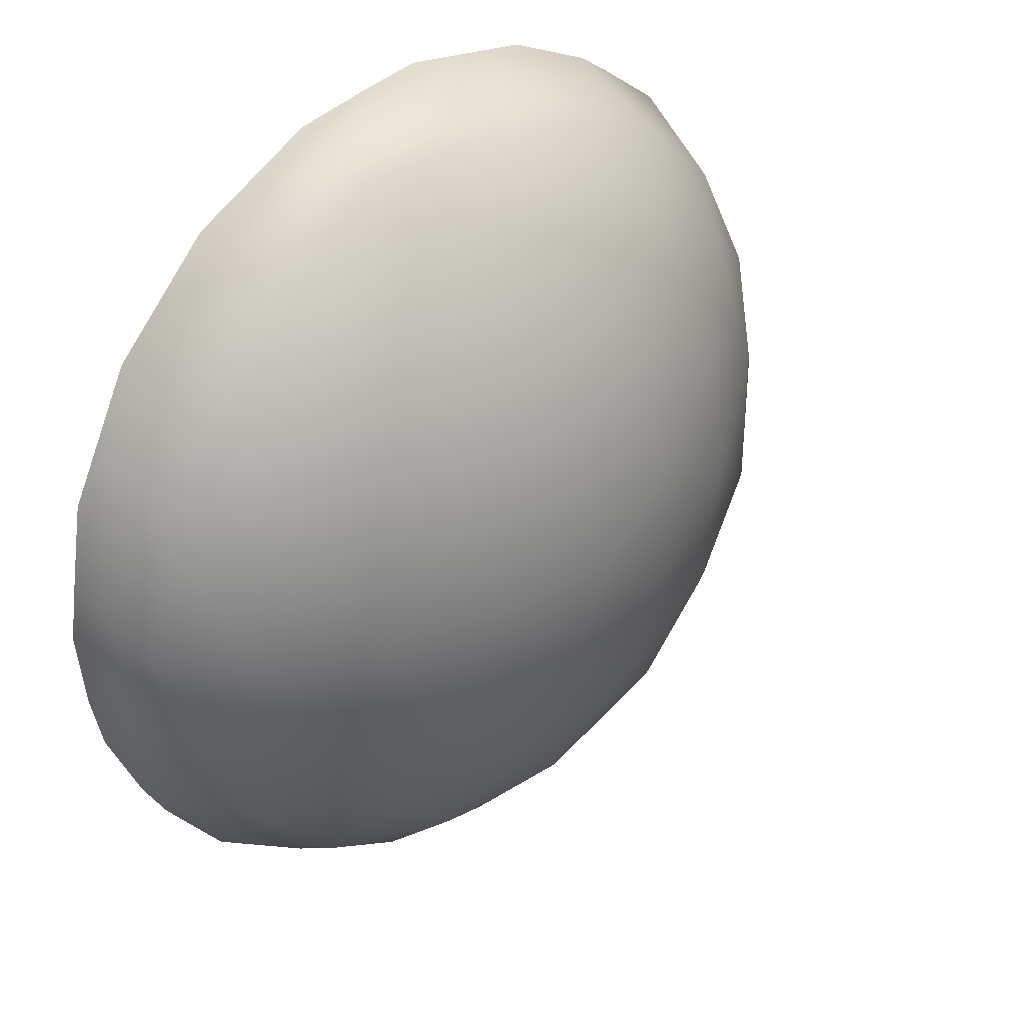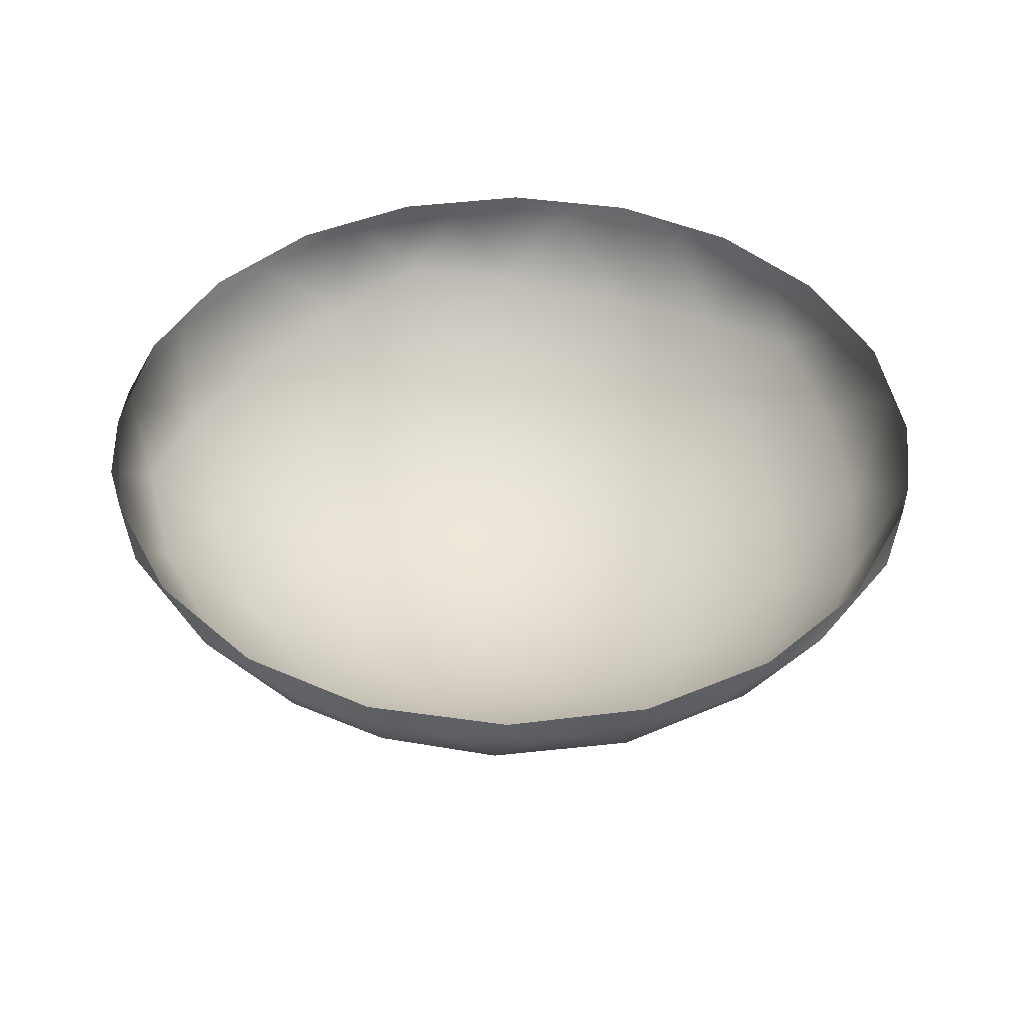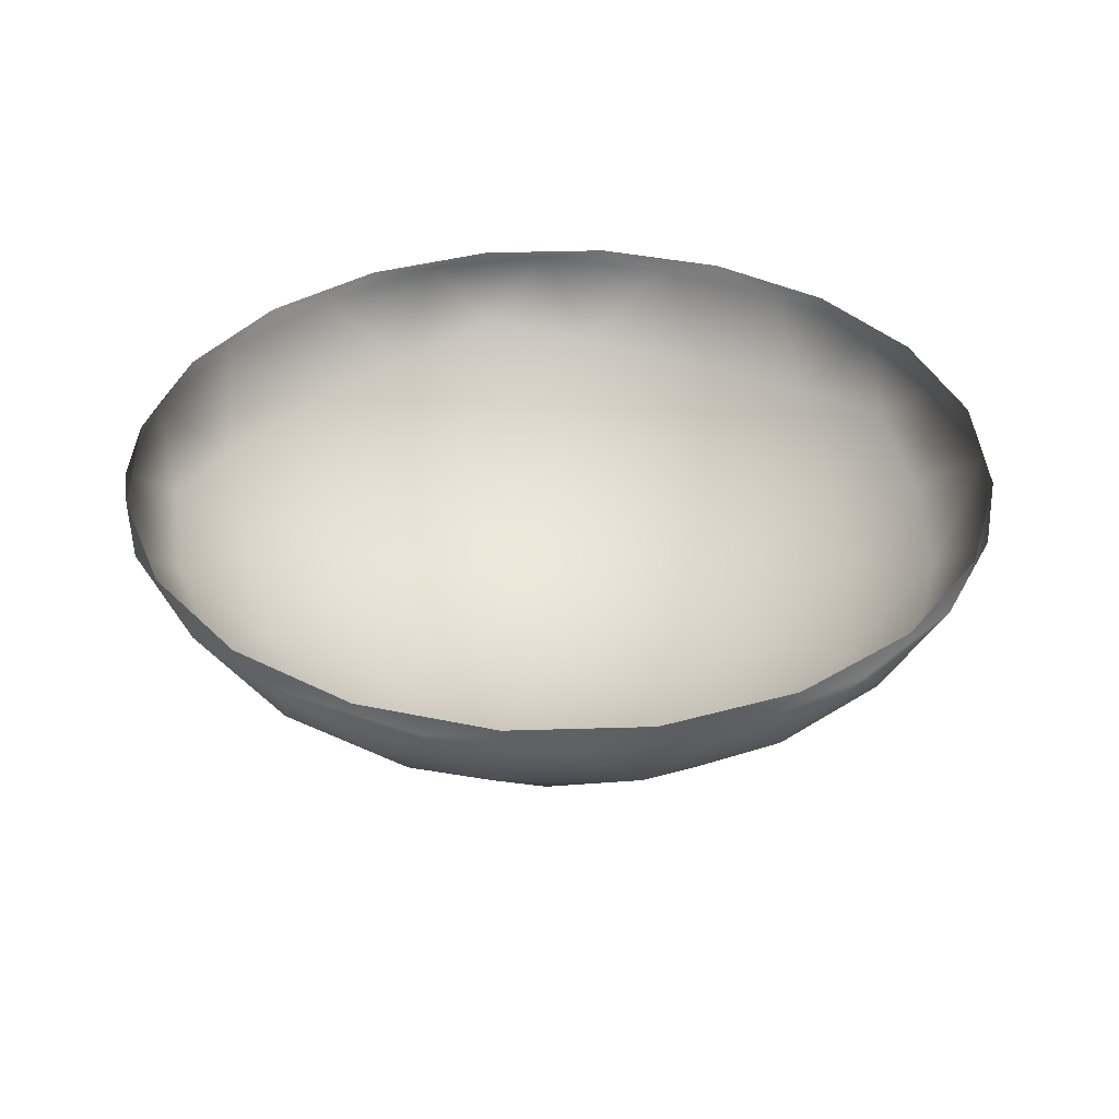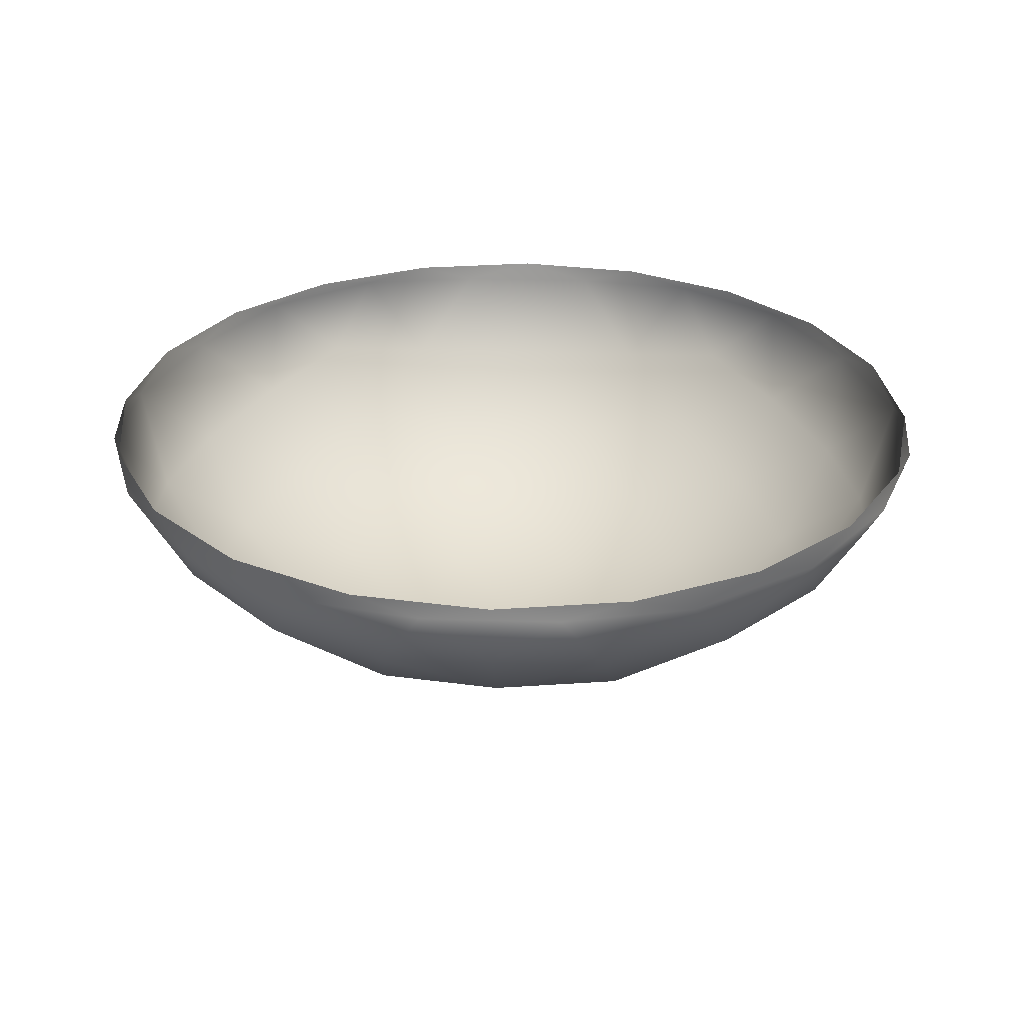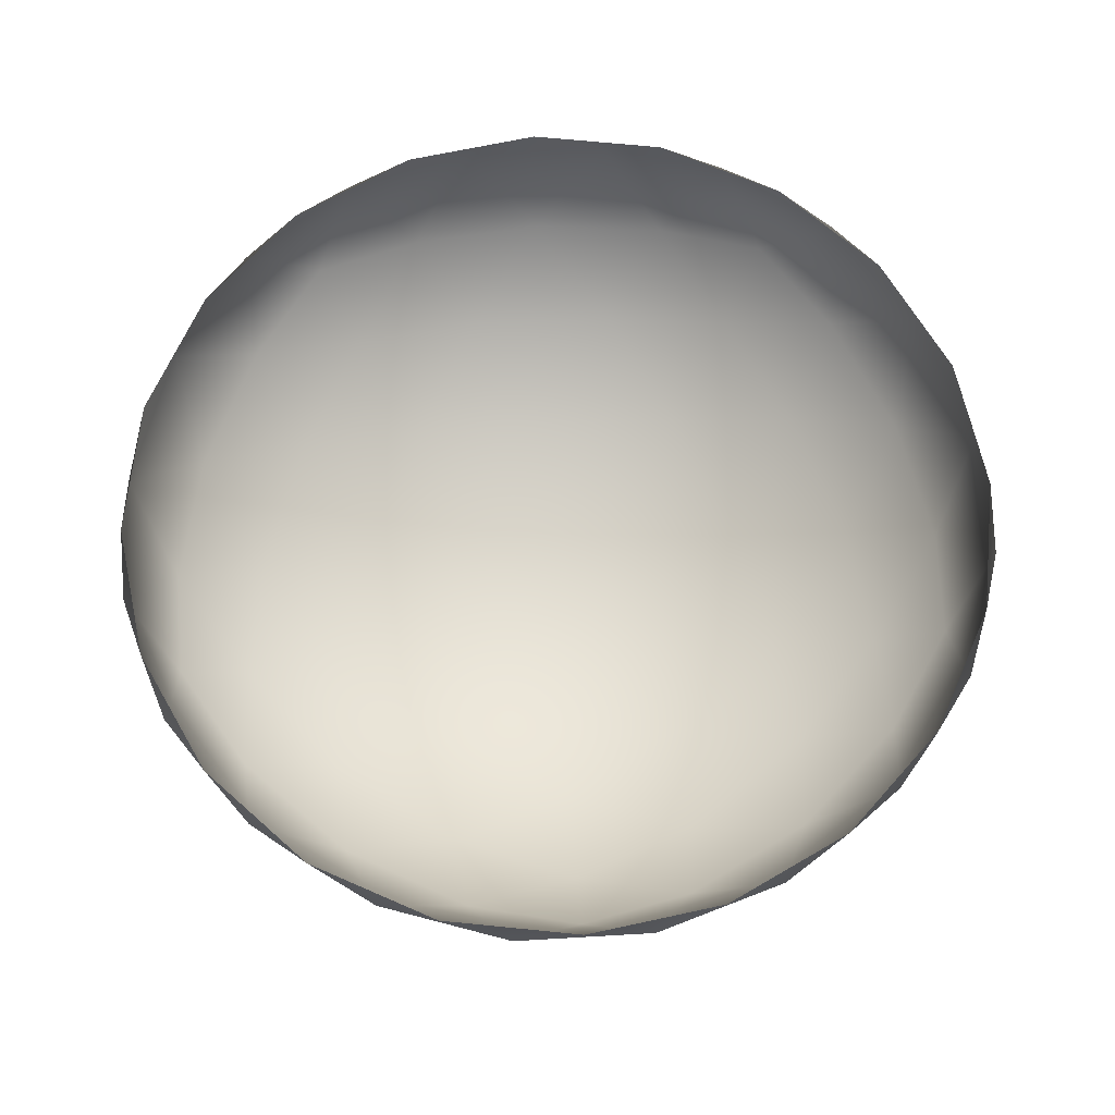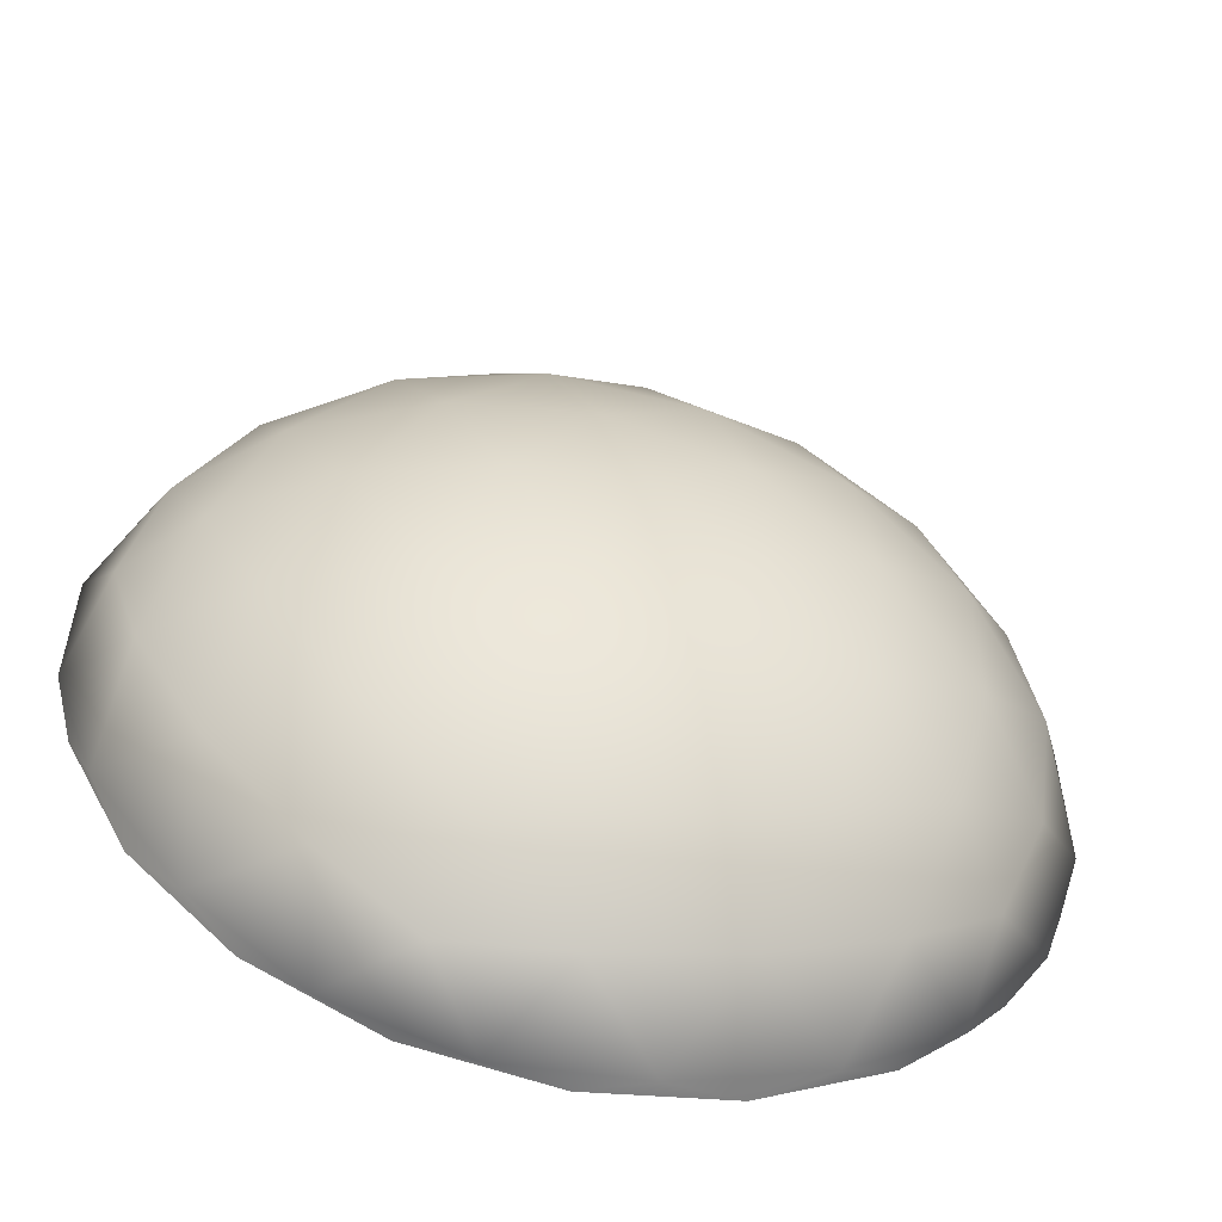
<metadata>
{"format":"obj","ext":"obj","renderer":"f3d","projection":"perspective","resolution":1024,"background":"white","views":[{"elev":33.5,"azim":-44.3,"up":"+Z"},{"elev":43.3,"azim":72.6,"up":"+Y"},{"elev":36.0,"azim":-65.3,"up":"+Y"},{"elev":28.4,"azim":56.7,"up":"+Y"},{"elev":67.2,"azim":122.7,"up":"+Y"},{"elev":-55.6,"azim":-13.0,"up":"+Z"}]}
</metadata>
<code>
o Icosphere_Icosphere.003
v 0 2.772 0
v 0.2117 2.891 0.1538
v -0.08085 2.891 0.2488
v -0.2616 2.891 0
v -0.08085 2.891 -0.2488
v 0.2117 2.891 -0.1538
v -0.0681 2.846 0.2096
v -0.04752 2.804 0.1463
v -0.0227 2.779 0.06987
v 0.05943 2.779 0.04318
v 0.1244 2.804 0.09039
v 0.1783 2.846 0.1295
v 0.1556 2.879 0.1994
v 0.07689 2.874 0.2366
v -0.00867 2.879 0.2528
v 0.2377 2.879 -0.08636
v 0.2488 2.874 0
v 0.2377 2.879 0.08636
v 0.05943 2.779 -0.04318
v 0.1244 2.804 -0.09039
v 0.1783 2.846 -0.1295
v -0.2204 2.846 0
v -0.1538 2.804 0
v -0.07346 2.779 0
v -0.1416 2.879 0.2096
v -0.2013 2.874 0.1463
v -0.2431 2.879 0.06987
v -0.0681 2.846 -0.2096
v -0.04752 2.804 -0.1463
v -0.0227 2.779 -0.06987
v -0.2431 2.879 -0.06987
v -0.2013 2.874 -0.1463
v -0.1416 2.879 -0.2096
v -0.00867 2.879 -0.2528
v 0.07689 2.874 -0.2366
v 0.1556 2.879 -0.1994
v 0.2667 2.941 0.08665
v 0.2518 2.933 0.1295
v 0.2518 2.933 -0.1295
v 0.2667 2.941 -0.08665
v 0 2.941 0.2804
v -0.0454 2.933 0.2795
v 0.201 2.933 0.1994
v 0.1648 2.941 0.2269
v -0.2667 2.941 0.08665
v -0.2798 2.933 0.04318
v -0.1275 2.933 0.2528
v -0.1648 2.941 0.2269
v -0.1648 2.941 -0.2269
v -0.1275 2.933 -0.2528
v -0.2798 2.933 -0.04318
v -0.2667 2.941 -0.08665
v 0.1648 2.941 -0.2269
v 0.201 2.933 -0.1994
v -0.0454 2.933 -0.2795
v 0 2.941 -0.2804
v 0.01544 2.831 0.2013
v 0.04042 2.795 0.1244
v 0.1058 2.831 0.1719
v 0.1962 2.831 -0.04752
v 0.1962 2.831 0.04752
v 0.1308 2.795 0
v -0.1867 2.831 0.07689
v -0.1058 2.795 0.07689
v -0.1308 2.831 0.1538
v -0.1308 2.831 -0.1538
v -0.1058 2.795 -0.07689
v -0.1867 2.831 -0.07689
v 0.1058 2.831 -0.1719
v 0.04042 2.795 -0.1244
v 0.01544 2.831 -0.2013
v 0.2804 2.941 0
v 0.2771 2.927 0.04752
v 0.2771 2.927 -0.04752
v 0.08666 2.941 0.2667
v 0.04042 2.927 0.2782
v 0.1308 2.927 0.2488
v -0.2269 2.941 0.1648
v -0.2521 2.927 0.1244
v -0.1962 2.927 0.2013
v -0.2269 2.941 -0.1648
v -0.1962 2.927 -0.2013
v -0.2521 2.927 -0.1244
v 0.08666 2.941 -0.2667
v 0.1308 2.927 -0.2488
v 0.04042 2.927 -0.2782
v 0.2269 2.941 0.1648
v -0.08666 2.941 0.2667
v -0.2804 2.941 0
v -0.08666 2.941 -0.2667
v 0.2269 2.941 -0.1648
f 1 10 9
f 2 12 18
f 1 9 24
f 1 24 30
f 1 30 19
f 2 18 38
f 3 15 42
f 4 27 46
f 5 33 50
f 6 36 54
f 2 38 43
f 3 42 47
f 4 46 51
f 5 50 55
f 6 54 39
f 7 15 3
f 8 57 7
f 9 58 8
f 7 57 15
f 57 14 15
f 8 58 57
f 58 59 57
f 57 59 14
f 59 13 14
f 9 10 58
f 10 11 58
f 58 11 59
f 11 12 59
f 59 12 13
f 12 2 13
f 16 21 6
f 17 60 16
f 18 61 17
f 16 60 21
f 60 20 21
f 17 61 60
f 61 62 60
f 60 62 20
f 62 19 20
f 18 12 61
f 12 11 61
f 61 11 62
f 11 10 62
f 62 10 19
f 10 1 19
f 22 27 4
f 23 63 22
f 24 64 23
f 22 63 27
f 63 26 27
f 23 64 63
f 64 65 63
f 63 65 26
f 65 25 26
f 24 9 64
f 9 8 64
f 64 8 65
f 8 7 65
f 65 7 25
f 7 3 25
f 28 33 5
f 29 66 28
f 30 67 29
f 28 66 33
f 66 32 33
f 29 67 66
f 67 68 66
f 66 68 32
f 68 31 32
f 30 24 67
f 24 23 67
f 67 23 68
f 23 22 68
f 68 22 31
f 22 4 31
f 21 36 6
f 20 69 21
f 19 70 20
f 21 69 36
f 69 35 36
f 20 70 69
f 70 71 69
f 69 71 35
f 71 34 35
f 19 30 70
f 30 29 70
f 70 29 71
f 29 28 71
f 71 28 34
f 28 5 34
f 38 73 37
f 37 73 72
f 73 74 72
f 72 74 40
f 74 39 40
f 38 18 73
f 18 17 73
f 73 17 74
f 17 16 74
f 74 16 39
f 16 6 39
f 42 76 41
f 41 76 75
f 76 77 75
f 75 77 44
f 77 43 44
f 42 15 76
f 15 14 76
f 76 14 77
f 14 13 77
f 77 13 43
f 13 2 43
f 46 79 45
f 45 79 78
f 79 80 78
f 78 80 48
f 80 47 48
f 46 27 79
f 27 26 79
f 79 26 80
f 26 25 80
f 80 25 47
f 25 3 47
f 50 82 49
f 49 82 81
f 82 83 81
f 81 83 52
f 83 51 52
f 50 33 82
f 33 32 82
f 82 32 83
f 32 31 83
f 83 31 51
f 31 4 51
f 54 85 53
f 53 85 84
f 85 86 84
f 84 86 56
f 86 55 56
f 54 36 85
f 36 35 85
f 85 35 86
f 35 34 86
f 86 34 55
f 34 5 55
f 43 87 44
f 43 38 87
f 38 37 87
f 47 88 48
f 47 42 88
f 42 41 88
f 51 89 52
f 51 46 89
f 46 45 89
f 55 90 56
f 55 50 90
f 50 49 90
f 39 91 40
f 39 54 91
f 54 53 91

</code>
